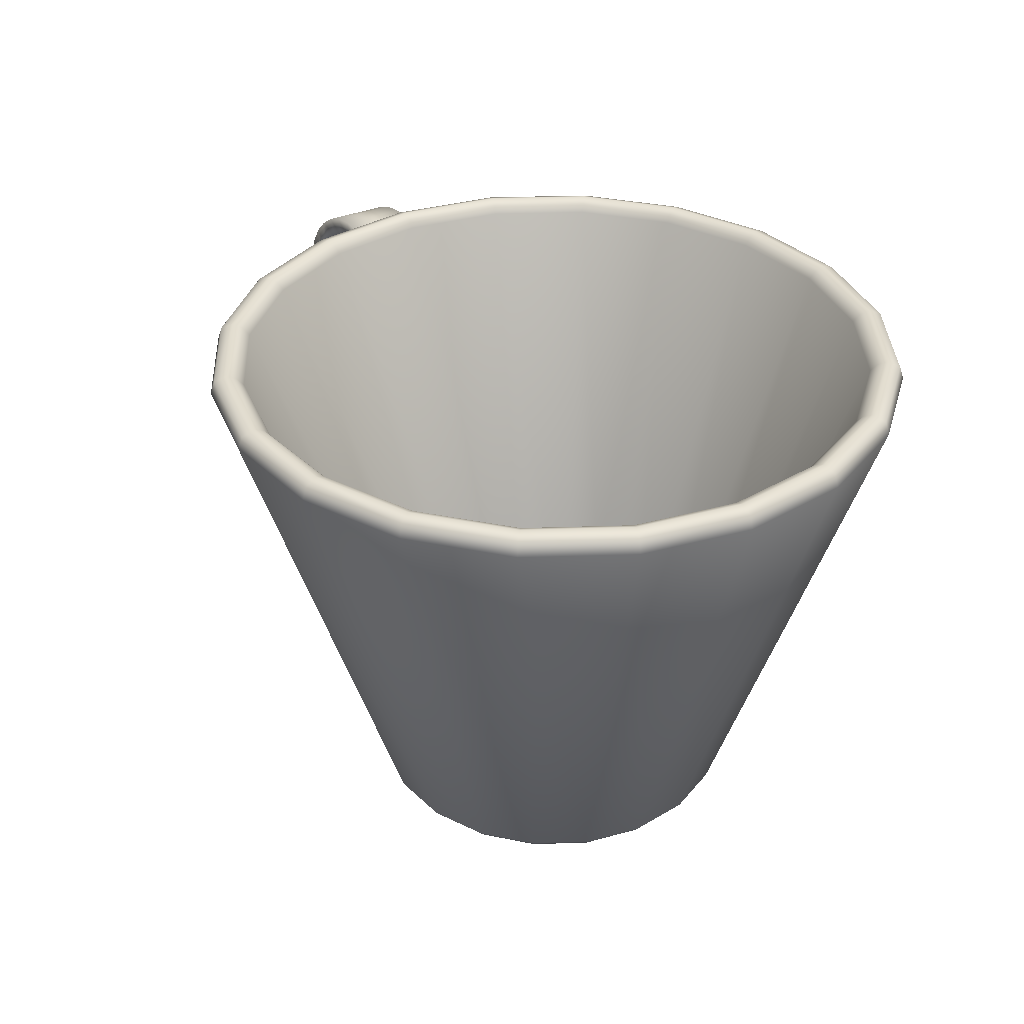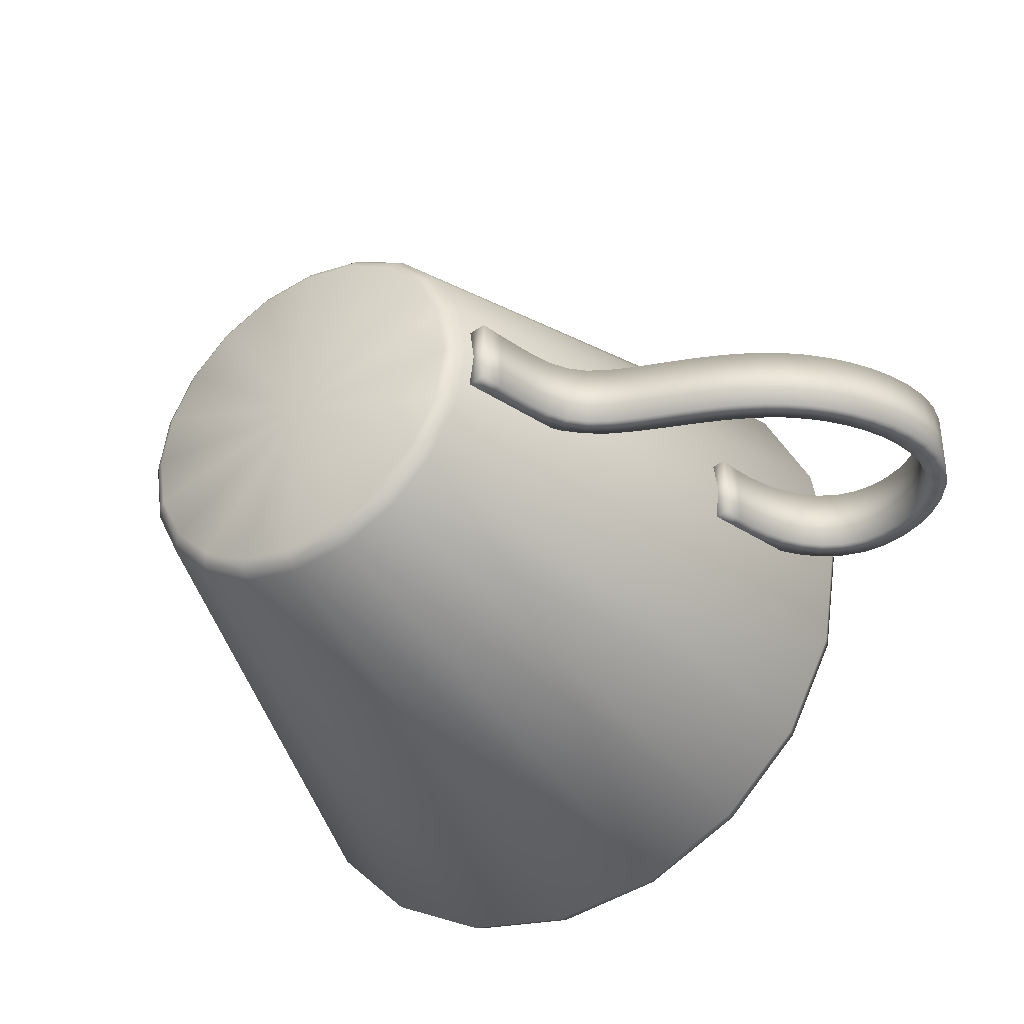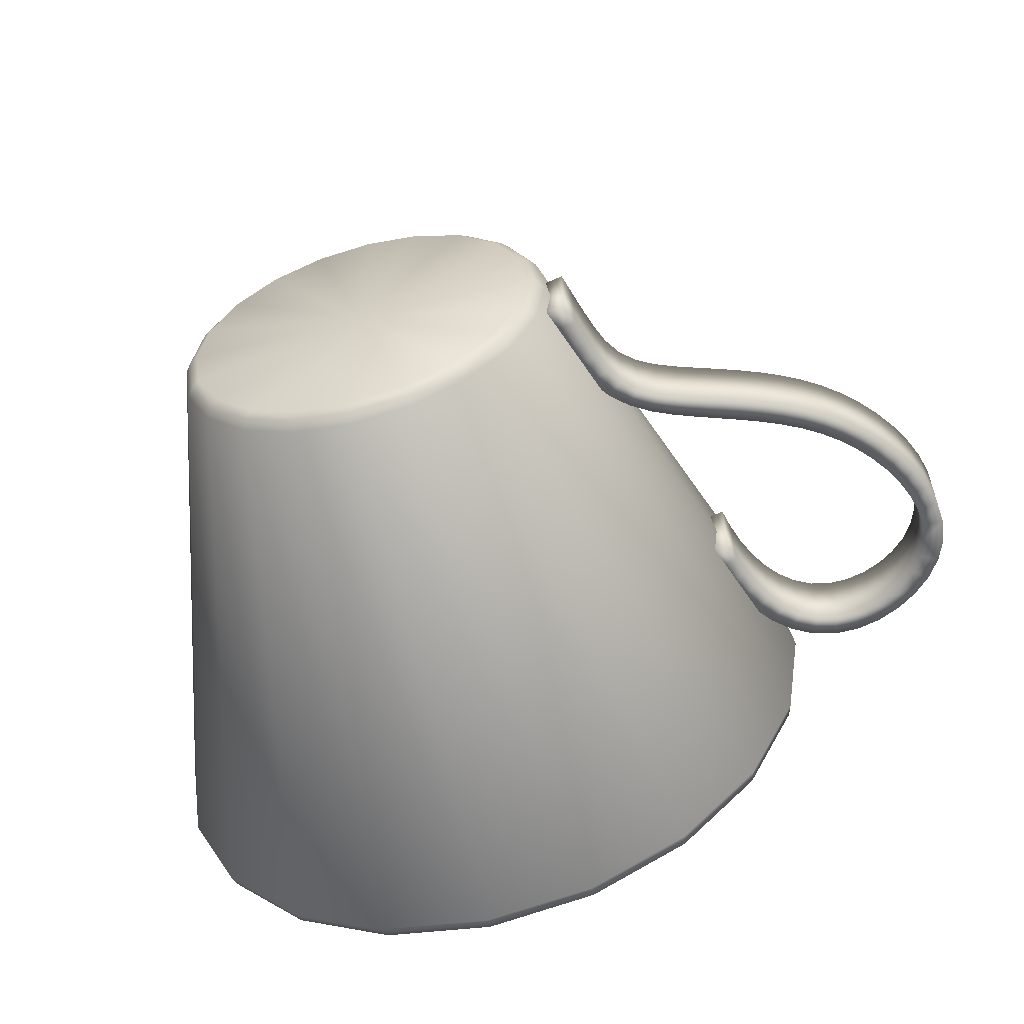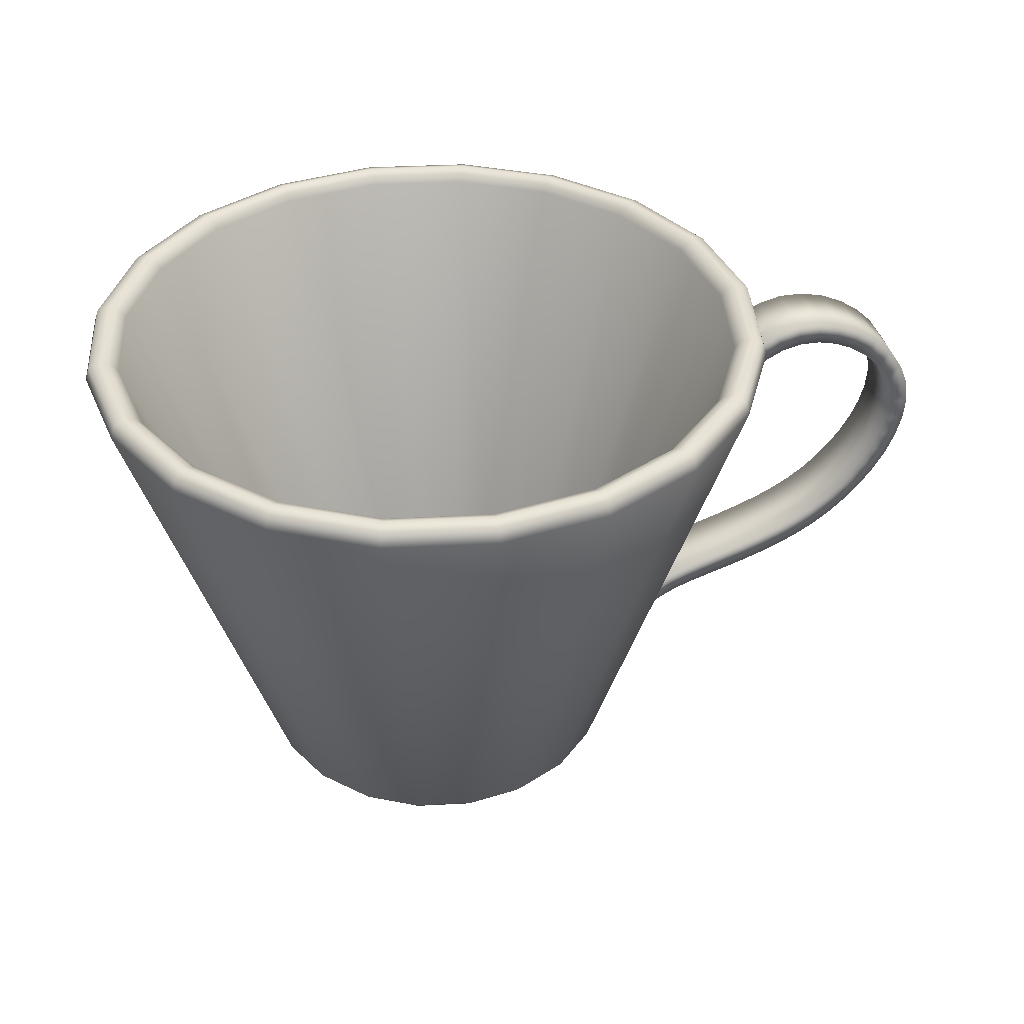
<metadata>
{"format":"obj","ext":"obj","renderer":"f3d","projection":"perspective","resolution":1024,"background":"white","views":[{"elev":34.6,"azim":60.5,"up":"+Z"},{"elev":-36.1,"azim":-148.5,"up":"+Y"},{"elev":-57.8,"azim":-165.3,"up":"+Y"},{"elev":37.9,"azim":167.2,"up":"+Z"}]}
</metadata>
<code>
o cup_c02_Untitled
v -0.02987 -0.004578 0.006157
v -0.02901 -0.004578 0.003053
v -0.02616 -0.004578 0.003612
v -0.02677 -0.004578 0.006604
v -0.07376 -0.004578 0.04556
v -0.07246 -0.004578 0.04248
v -0.06975 -0.004578 0.04362
v -0.07089 -0.004578 0.04632
v -0.05594 -0.004578 0.06819
v -0.05939 -0.004578 0.06815
v -0.05937 -0.004578 0.06507
v -0.05656 -0.004578 0.06513
v -0.04318 -0.004578 0.05785
v -0.04487 -0.004578 0.06073
v -0.04739 -0.004578 0.05912
v -0.04592 -0.004578 0.0566
v -0.04089 -0.004578 0.05177
v -0.04186 -0.004578 0.05484
v -0.04474 -0.004578 0.05387
v -0.04381 -0.004578 0.05097
v -0.04022 -0.004578 0.04868
v -0.0431 -0.004578 0.04795
v -0.04699 -0.004578 0.06338
v -0.04958 -0.004578 0.06565
v -0.05134 -0.004578 0.0632
v -0.04919 -0.004578 0.06136
v -0.0526 -0.004578 0.06733
v -0.05382 -0.004578 0.06449
v -0.07126 -0.004578 0.06153
v -0.0732 -0.004578 0.05868
v -0.07055 -0.004578 0.05745
v -0.06899 -0.004578 0.05978
v -0.06276 -0.004578 0.06735
v -0.06592 -0.004578 0.06593
v -0.06467 -0.004578 0.0633
v -0.0621 -0.004578 0.06444
v -0.06878 -0.004578 0.06397
v -0.06699 -0.004578 0.06174
v -0.07446 -0.004578 0.0555
v -0.07491 -0.004578 0.05215
v -0.0719 -0.004578 0.05199
v -0.07156 -0.004578 0.05481
v -0.07463 -0.004578 0.0488
v -0.07164 -0.004578 0.04912
v -0.05028 -0.004578 0.02446
v -0.04732 -0.004578 0.02344
v -0.04618 -0.004578 0.02636
v -0.04913 -0.004578 0.0274
v -0.06431 -0.004578 0.03211
v -0.06174 -0.004578 0.0301
v -0.06011 -0.004578 0.03263
v -0.06248 -0.004578 0.03444
v -0.07081 -0.004578 0.03958
v -0.06888 -0.004578 0.03687
v -0.0666 -0.004578 0.03869
v -0.06831 -0.004578 0.04108
v -0.0667 -0.004578 0.03438
v -0.06465 -0.004578 0.03647
v -0.059 -0.004578 0.02836
v -0.05615 -0.004578 0.02687
v -0.05484 -0.004578 0.02969
v -0.05755 -0.004578 0.03106
v -0.05323 -0.004578 0.02559
v -0.05202 -0.004578 0.02849
v -0.03622 -0.004578 0.01899
v -0.03417 -0.004578 0.01712
v -0.03187 -0.004578 0.01871
v -0.03438 -0.004578 0.02108
v -0.04437 -0.004578 0.02248
v -0.04148 -0.004578 0.02149
v -0.0402 -0.004578 0.0242
v -0.04319 -0.004578 0.02533
v -0.03872 -0.004578 0.02039
v -0.03723 -0.004578 0.02285
v -0.03266 -0.004578 0.01475
v -0.03158 -0.004578 0.01206
v -0.02851 -0.004578 0.01276
v -0.02991 -0.004578 0.01584
v -0.0307 -0.004578 0.009168
v -0.02752 -0.004578 0.009656
v -0.02987 0.004578 0.006157
v -0.02677 0.004578 0.006604
v -0.02616 0.004578 0.003612
v -0.02901 0.004578 0.003053
v -0.07376 0.004578 0.04556
v -0.07089 0.004578 0.04632
v -0.06975 0.004578 0.04362
v -0.07246 0.004578 0.04248
v -0.05594 0.004578 0.06819
v -0.05656 0.004578 0.06513
v -0.05937 0.004578 0.06507
v -0.05939 0.004578 0.06815
v -0.04318 0.004578 0.05785
v -0.04592 0.004578 0.0566
v -0.04739 0.004578 0.05912
v -0.04487 0.004578 0.06073
v -0.04089 0.004578 0.05177
v -0.04381 0.004578 0.05097
v -0.04474 0.004578 0.05387
v -0.04186 0.004578 0.05484
v -0.04022 0.004578 0.04868
v -0.0431 0.004578 0.04795
v -0.04699 0.004578 0.06338
v -0.04919 0.004578 0.06136
v -0.05134 0.004578 0.0632
v -0.04958 0.004578 0.06565
v -0.05382 0.004578 0.06449
v -0.0526 0.004578 0.06733
v -0.07126 0.004578 0.06153
v -0.06899 0.004578 0.05978
v -0.07055 0.004578 0.05745
v -0.0732 0.004578 0.05868
v -0.06276 0.004578 0.06735
v -0.0621 0.004578 0.06444
v -0.06467 0.004578 0.0633
v -0.06592 0.004578 0.06593
v -0.06699 0.004578 0.06174
v -0.06878 0.004578 0.06397
v -0.07446 0.004578 0.0555
v -0.07156 0.004578 0.05481
v -0.0719 0.004578 0.05199
v -0.07491 0.004578 0.05215
v -0.07164 0.004578 0.04912
v -0.07463 0.004578 0.0488
v -0.05028 0.004578 0.02446
v -0.04913 0.004578 0.0274
v -0.04618 0.004578 0.02636
v -0.04732 0.004578 0.02344
v -0.06431 0.004578 0.03211
v -0.06248 0.004578 0.03444
v -0.06011 0.004578 0.03263
v -0.06174 0.004578 0.0301
v -0.07081 0.004578 0.03958
v -0.06831 0.004578 0.04108
v -0.0666 0.004578 0.03869
v -0.06888 0.004578 0.03687
v -0.06465 0.004578 0.03647
v -0.0667 0.004578 0.03438
v -0.059 0.004578 0.02836
v -0.05755 0.004578 0.03106
v -0.05484 0.004578 0.02969
v -0.05615 0.004578 0.02687
v -0.05202 0.004578 0.02849
v -0.05323 0.004578 0.02559
v -0.03622 0.004578 0.01899
v -0.03438 0.004578 0.02108
v -0.03187 0.004578 0.01871
v -0.03417 0.004578 0.01712
v -0.04437 0.004578 0.02248
v -0.04319 0.004578 0.02533
v -0.0402 0.004578 0.0242
v -0.04148 0.004578 0.02149
v -0.03723 0.004578 0.02285
v -0.03872 0.004578 0.02039
v -0.03266 0.004578 0.01475
v -0.02991 0.004578 0.01584
v -0.02851 0.004578 0.01276
v -0.03158 0.004578 0.01206
v -0.02752 0.004578 0.009656
v -0.0307 0.004578 0.009168
v -0.007582 0.02333 0
v -0.01442 0.01985 0
v -0.01512 0.02081 0.000739
v -0.007948 0.02446 0.000739
v -0.01985 0.01442 0
v -0.02081 0.01512 0.000739
v -0.02333 0.007582 0
v -0.02446 0.007948 0.000739
v -0.02454 0 0
v -0.02572 0 0.000739
v -0.02333 -0.007582 0
v -0.02446 -0.007948 0.000739
v -0.01985 -0.01442 0
v -0.02081 -0.01512 0.000739
v -0.01442 -0.01985 0
v -0.01512 -0.02081 0.000739
v -0.007582 -0.02333 0
v -0.007948 -0.02446 0.000739
v 0 -0.02454 0
v 0 -0.02572 0.000739
v 0.007582 -0.02333 -0
v 0.007948 -0.02446 0.000739
v 0.01442 -0.01985 -0
v 0.01512 -0.02081 0.000739
v 0.01985 -0.01442 -0
v 0.02081 -0.01512 0.000739
v 0.02333 -0.007582 -0
v 0.02446 -0.007948 0.000739
v 0.02454 0 -0
v 0.02572 0 0.000739
v 0.02333 0.007582 -0
v 0.02446 0.007948 0.000739
v 0.01985 0.01442 -0
v 0.02081 0.01512 0.000739
v 0.01442 0.01985 -0
v 0.01512 0.02081 0.000739
v 0.007582 0.02333 -0
v 0.007948 0.02446 0.000739
v 0 0.02454 0
v 0 0.02572 0.000739
v 0 0 0
v -0.0151 0.04646 0.07351
v -0.02871 0.03952 0.07351
v -0.02763 0.03804 0.07422
v -0.01453 0.04471 0.07422
v -0.03952 0.02871 0.07351
v -0.03804 0.02763 0.07422
v -0.04646 0.0151 0.07351
v -0.04471 0.01453 0.07422
v -0.04885 0 0.07351
v -0.04702 0 0.07422
v -0.04646 -0.0151 0.07351
v -0.04471 -0.01453 0.07422
v -0.03952 -0.02871 0.07351
v -0.03804 -0.02763 0.07422
v -0.02871 -0.03952 0.07351
v -0.02763 -0.03804 0.07422
v -0.0151 -0.04646 0.07351
v -0.01453 -0.04471 0.07422
v 0 -0.04885 0.07351
v 0 -0.04702 0.07422
v 0.0151 -0.04646 0.07351
v 0.01453 -0.04471 0.07422
v 0.02871 -0.03952 0.07351
v 0.02763 -0.03804 0.07422
v 0.03952 -0.02871 0.07351
v 0.03804 -0.02763 0.07422
v 0.04646 -0.0151 0.07351
v 0.04471 -0.01453 0.07422
v 0.04885 0 0.07351
v 0.04702 0 0.07422
v 0.04646 0.0151 0.07351
v 0.04471 0.01453 0.07422
v 0.03952 0.02871 0.07351
v 0.03804 0.02763 0.07422
v 0.02871 0.03952 0.07351
v 0.02763 0.03804 0.07422
v 0.0151 0.04646 0.07351
v 0.01453 0.04471 0.07422
v 0 0.04885 0.07351
v 0 0.04702 0.07422
v -0.008265 -0.02544 0.00197
v 0 -0.02675 0.00197
v 0 -0.04945 0.07171
v -0.01528 -0.04702 0.07171
v -0.01572 -0.02164 0.00197
v -0.02906 -0.04 0.07171
v -0.02164 -0.01572 0.00197
v -0.04 -0.02906 0.07171
v -0.02544 -0.008265 0.00197
v -0.04702 -0.01528 0.07171
v -0.02675 0 0.00197
v -0.04945 0 0.07171
v -0.02544 0.008265 0.00197
v -0.04702 0.01528 0.07171
v -0.02164 0.01572 0.00197
v -0.04 0.02906 0.07171
v -0.01572 0.02164 0.00197
v -0.02906 0.04 0.07171
v -0.008265 0.02544 0.00197
v -0.01528 0.04702 0.07171
v 0 0.02675 0.00197
v 0 0.04945 0.07171
v 0.008265 0.02544 0.00197
v 0.01528 0.04702 0.07171
v 0.01572 0.02164 0.00197
v 0.02906 0.04 0.07171
v 0.02164 0.01572 0.00197
v 0.04 0.02906 0.07171
v 0.02544 0.008265 0.00197
v 0.04702 0.01528 0.07171
v 0.02675 0 0.00197
v 0.04945 0 0.07171
v 0.02544 -0.008265 0.00197
v 0.04702 -0.01528 0.07171
v 0.02164 -0.01572 0.00197
v 0.04 -0.02906 0.07171
v 0.01572 -0.02164 0.00197
v 0.02906 -0.04 0.07171
v 0.008265 -0.02544 0.00197
v 0.01528 -0.04702 0.07171
v -0.006419 0.01976 0.004598
v -0.01221 0.0168 0.004598
v 0 0 0.004598
v -0.0168 0.01221 0.004598
v -0.01976 0.006419 0.004598
v -0.02077 0 0.004598
v -0.01976 -0.006419 0.004598
v -0.0168 -0.01221 0.004598
v -0.01221 -0.0168 0.004598
v -0.006419 -0.01976 0.004598
v 0 -0.02077 0.004598
v 0.006419 -0.01976 0.004598
v 0.01221 -0.0168 0.004598
v 0.0168 -0.01221 0.004598
v 0.01976 -0.006419 0.004598
v 0.02077 0 0.004598
v 0.01976 0.006419 0.004598
v 0.0168 0.01221 0.004598
v 0.01221 0.0168 0.004598
v 0.006419 0.01976 0.004598
v 0 0.02077 0.004598
v -0.01412 -0.04346 0.07362
v -0.02686 -0.03697 0.07362
v -0.03697 -0.02686 0.07362
v -0.04346 -0.01412 0.07362
v -0.04569 0 0.07362
v -0.04346 0.01412 0.07362
v -0.03697 0.02686 0.07362
v -0.02686 0.03697 0.07362
v -0.01412 0.04346 0.07362
v 0 0.04569 0.07362
v 0.01412 0.04346 0.07362
v 0.02686 0.03697 0.07362
v 0.03697 0.02686 0.07362
v 0.04346 0.01412 0.07362
v 0.04569 0 0.07362
v 0.04346 -0.01412 0.07362
v 0.03697 -0.02686 0.07362
v 0.02686 -0.03697 0.07362
v 0.01412 -0.04346 0.07362
v 0 -0.04569 0.07362
v -0.0263 -0.0362 0.07257
v -0.01383 -0.04256 0.07257
v -0.0362 -0.0263 0.07257
v -0.04256 -0.01383 0.07257
v -0.04475 0 0.07257
v -0.04256 0.01383 0.07257
v -0.0362 0.0263 0.07257
v -0.0263 0.0362 0.07257
v -0.01383 0.04256 0.07257
v 0 0.04475 0.07257
v 0.01383 0.04256 0.07257
v 0.0263 0.0362 0.07257
v 0.0362 0.0263 0.07257
v 0.04256 0.01383 0.07257
v 0.04475 0 0.07257
v 0.04256 -0.01383 0.07257
v 0.0362 -0.0263 0.07257
v 0.0263 -0.0362 0.07257
v 0.01383 -0.04256 0.07257
v 0 -0.04475 0.07257
f 4 1 2 3
f 8 5 6 7
f 12 9 10 11
f 16 13 14 15
f 20 17 18 19
f 21 17 20 22
f 19 18 13 16
f 26 23 24 25
f 15 14 23 26
f 25 24 27 28
f 28 27 9 12
f 29 30 31 32
f 36 33 34 35
f 11 10 33 36
f 35 34 37 38
f 37 29 32 38
f 42 39 40 41
f 30 39 42 31
f 41 40 43 44
f 44 43 5 8
f 48 45 46 47
f 49 50 51 52
f 56 53 54 55
f 7 6 53 56
f 54 57 58 55
f 57 49 52 58
f 59 60 61 62
f 50 59 62 51
f 61 60 63 64
f 64 63 45 48
f 68 65 66 67
f 72 69 70 71
f 47 46 69 72
f 71 70 73 74
f 74 73 65 68
f 78 75 76 77
f 67 66 75 78
f 77 76 79 80
f 80 79 1 4
f 84 81 82 83
f 88 85 86 87
f 92 89 90 91
f 96 93 94 95
f 100 97 98 99
f 101 102 98 97
f 93 100 99 94
f 106 103 104 105
f 103 96 95 104
f 108 106 105 107
f 89 108 107 90
f 109 110 111 112
f 116 113 114 115
f 113 92 91 114
f 118 116 115 117
f 118 117 110 109
f 122 119 120 121
f 112 111 120 119
f 124 122 121 123
f 85 124 123 86
f 128 125 126 127
f 129 130 131 132
f 136 133 134 135
f 133 88 87 134
f 136 135 137 138
f 138 137 130 129
f 139 140 141 142
f 132 131 140 139
f 144 142 141 143
f 125 144 143 126
f 148 145 146 147
f 152 149 150 151
f 149 128 127 150
f 154 152 151 153
f 145 154 153 146
f 158 155 156 157
f 155 148 147 156
f 160 158 157 159
f 81 160 159 82
f 83 82 4 3
f 84 83 3 2
f 81 84 2 1
f 87 86 8 7
f 85 88 6 5
f 91 90 12 11
f 89 92 10 9
f 95 94 16 15
f 93 96 14 13
f 99 98 20 19
f 97 100 18 17
f 102 101 21 22
f 98 102 22 20
f 101 97 17 21
f 94 99 19 16
f 100 93 13 18
f 105 104 26 25
f 103 106 24 23
f 104 95 15 26
f 96 103 23 14
f 107 105 25 28
f 106 108 27 24
f 90 107 28 12
f 108 89 9 27
f 111 110 32 31
f 109 112 30 29
f 115 114 36 35
f 113 116 34 33
f 114 91 11 36
f 92 113 33 10
f 117 115 35 38
f 116 118 37 34
f 110 117 38 32
f 118 109 29 37
f 121 120 42 41
f 119 122 40 39
f 120 111 31 42
f 112 119 39 30
f 123 121 41 44
f 122 124 43 40
f 86 123 44 8
f 124 85 5 43
f 127 126 48 47
f 125 128 46 45
f 131 130 52 51
f 129 132 50 49
f 135 134 56 55
f 133 136 54 53
f 134 87 7 56
f 88 133 53 6
f 137 135 55 58
f 136 138 57 54
f 130 137 58 52
f 138 129 49 57
f 141 140 62 61
f 139 142 60 59
f 140 131 51 62
f 132 139 59 50
f 143 141 61 64
f 142 144 63 60
f 126 143 64 48
f 144 125 45 63
f 147 146 68 67
f 145 148 66 65
f 151 150 72 71
f 149 152 70 69
f 150 127 47 72
f 128 149 69 46
f 153 151 71 74
f 152 154 73 70
f 146 153 74 68
f 154 145 65 73
f 157 156 78 77
f 155 158 76 75
f 156 147 67 78
f 148 155 75 66
f 159 157 77 80
f 158 160 79 76
f 82 159 80 4
f 160 81 1 79
f 164 161 162 163
f 163 162 165 166
f 166 165 167 168
f 168 167 169 170
f 170 169 171 172
f 172 171 173 174
f 174 173 175 176
f 176 175 177 178
f 178 177 179 180
f 180 179 181 182
f 182 181 183 184
f 184 183 185 186
f 186 185 187 188
f 188 187 189 190
f 190 189 191 192
f 192 191 193 194
f 194 193 195 196
f 196 195 197 198
f 198 197 199 200
f 200 199 161 164
f 162 161 201 165
f 167 165 201 169
f 171 169 201 173
f 175 173 201 177
f 179 177 201
f 181 179 201 183
f 185 183 201 187
f 189 187 201 191
f 193 191 201 195
f 197 195 201 199
f 161 199 201
f 205 202 203 204
f 204 203 206 207
f 207 206 208 209
f 209 208 210 211
f 211 210 212 213
f 213 212 214 215
f 215 214 216 217
f 217 216 218 219
f 219 218 220 221
f 221 220 222 223
f 223 222 224 225
f 225 224 226 227
f 227 226 228 229
f 229 228 230 231
f 231 230 232 233
f 233 232 234 235
f 235 234 236 237
f 237 236 238 239
f 239 238 240 241
f 241 240 202 205
f 245 242 243 244
f 247 246 242 245
f 249 248 246 247
f 251 250 248 249
f 253 252 250 251
f 255 254 252 253
f 257 256 254 255
f 259 258 256 257
f 261 260 258 259
f 263 262 260 261
f 265 264 262 263
f 267 266 264 265
f 269 268 266 267
f 271 270 268 269
f 273 272 270 271
f 275 274 272 273
f 277 276 274 275
f 279 278 276 277
f 281 280 278 279
f 244 243 280 281
f 242 178 180 243
f 246 176 178 242
f 248 174 176 246
f 250 172 174 248
f 252 170 172 250
f 254 168 170 252
f 256 166 168 254
f 258 163 166 256
f 260 164 163 258
f 262 200 164 260
f 264 198 200 262
f 266 196 198 264
f 268 194 196 266
f 270 192 194 268
f 272 190 192 270
f 274 188 190 272
f 276 186 188 274
f 278 184 186 276
f 280 182 184 278
f 243 180 182 280
f 218 245 244 220
f 216 247 245 218
f 214 249 247 216
f 212 251 249 214
f 210 253 251 212
f 208 255 253 210
f 206 257 255 208
f 203 259 257 206
f 202 261 259 203
f 240 263 261 202
f 238 265 263 240
f 236 267 265 238
f 234 269 267 236
f 232 271 269 234
f 230 273 271 232
f 228 275 273 230
f 226 277 275 228
f 224 279 277 226
f 222 281 279 224
f 220 244 281 222
f 282 283 284
f 283 285 284
f 285 286 284
f 286 287 284
f 287 288 284
f 288 289 284
f 289 290 284
f 290 291 284
f 291 292 284
f 292 293 284
f 293 294 284
f 294 295 284
f 295 296 284
f 296 297 284
f 297 298 284
f 298 299 284
f 299 300 284
f 300 301 284
f 301 302 284
f 302 282 284
f 304 217 219 303
f 305 215 217 304
f 306 213 215 305
f 307 211 213 306
f 308 209 211 307
f 309 207 209 308
f 310 204 207 309
f 311 205 204 310
f 312 241 205 311
f 313 239 241 312
f 314 237 239 313
f 315 235 237 314
f 316 233 235 315
f 317 231 233 316
f 318 229 231 317
f 319 227 229 318
f 320 225 227 319
f 321 223 225 320
f 322 221 223 321
f 303 219 221 322
f 290 323 324 291
f 289 325 323 290
f 288 326 325 289
f 287 327 326 288
f 286 328 327 287
f 285 329 328 286
f 283 330 329 285
f 282 331 330 283
f 302 332 331 282
f 301 333 332 302
f 300 334 333 301
f 299 335 334 300
f 298 336 335 299
f 297 337 336 298
f 296 338 337 297
f 295 339 338 296
f 294 340 339 295
f 293 341 340 294
f 292 342 341 293
f 291 324 342 292
f 331 311 310 330
f 332 312 311 331
f 333 313 312 332
f 334 314 313 333
f 335 315 314 334
f 336 316 315 335
f 337 317 316 336
f 338 318 317 337
f 339 319 318 338
f 340 320 319 339
f 341 321 320 340
f 342 322 321 341
f 324 303 322 342
f 323 304 303 324
f 325 305 304 323
f 326 306 305 325
f 327 307 306 326
f 328 308 307 327
f 329 309 308 328
f 330 310 309 329

</code>
